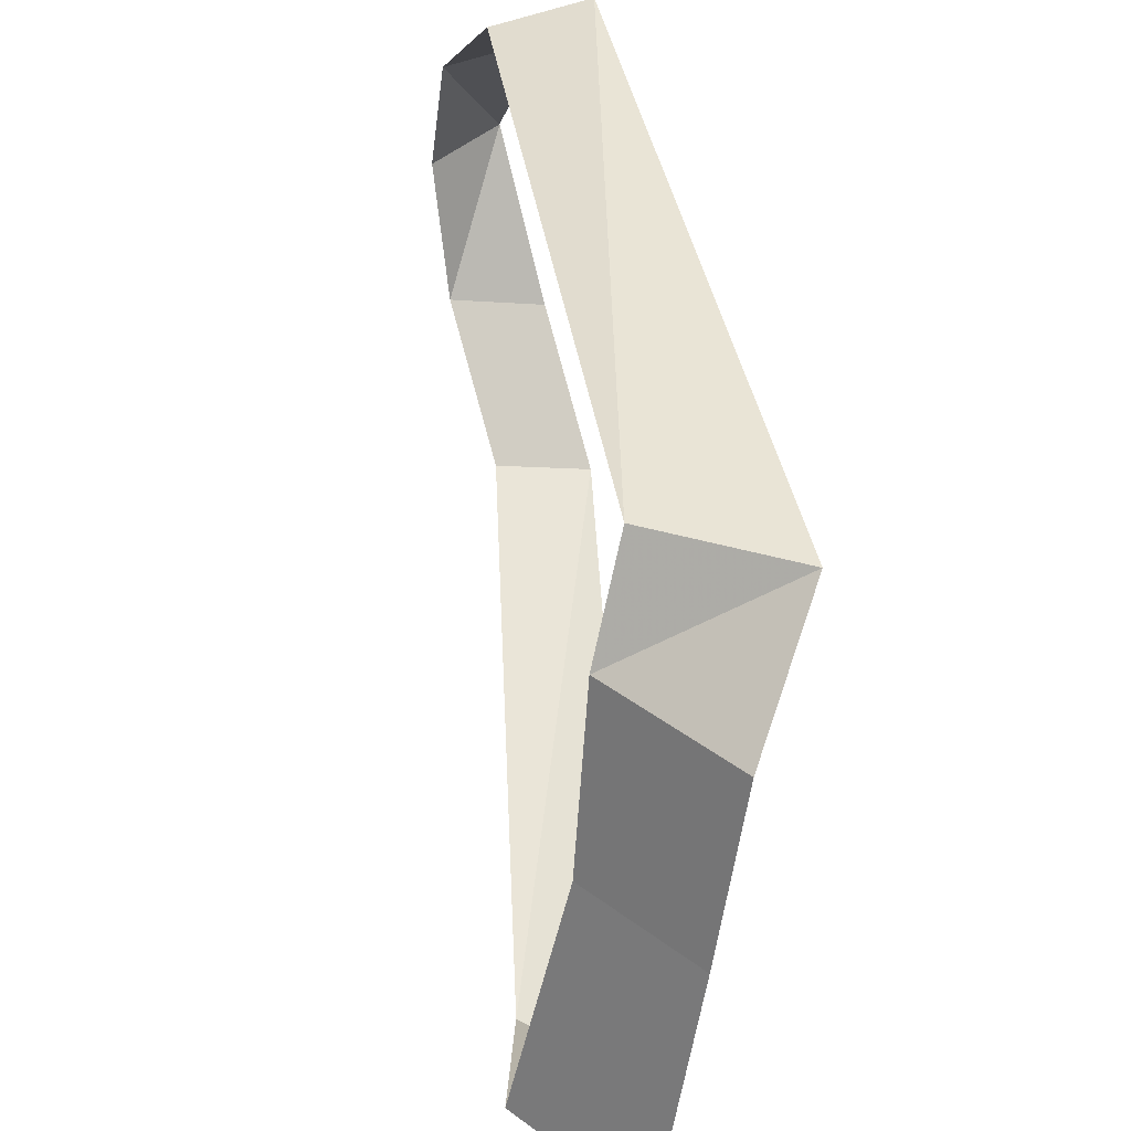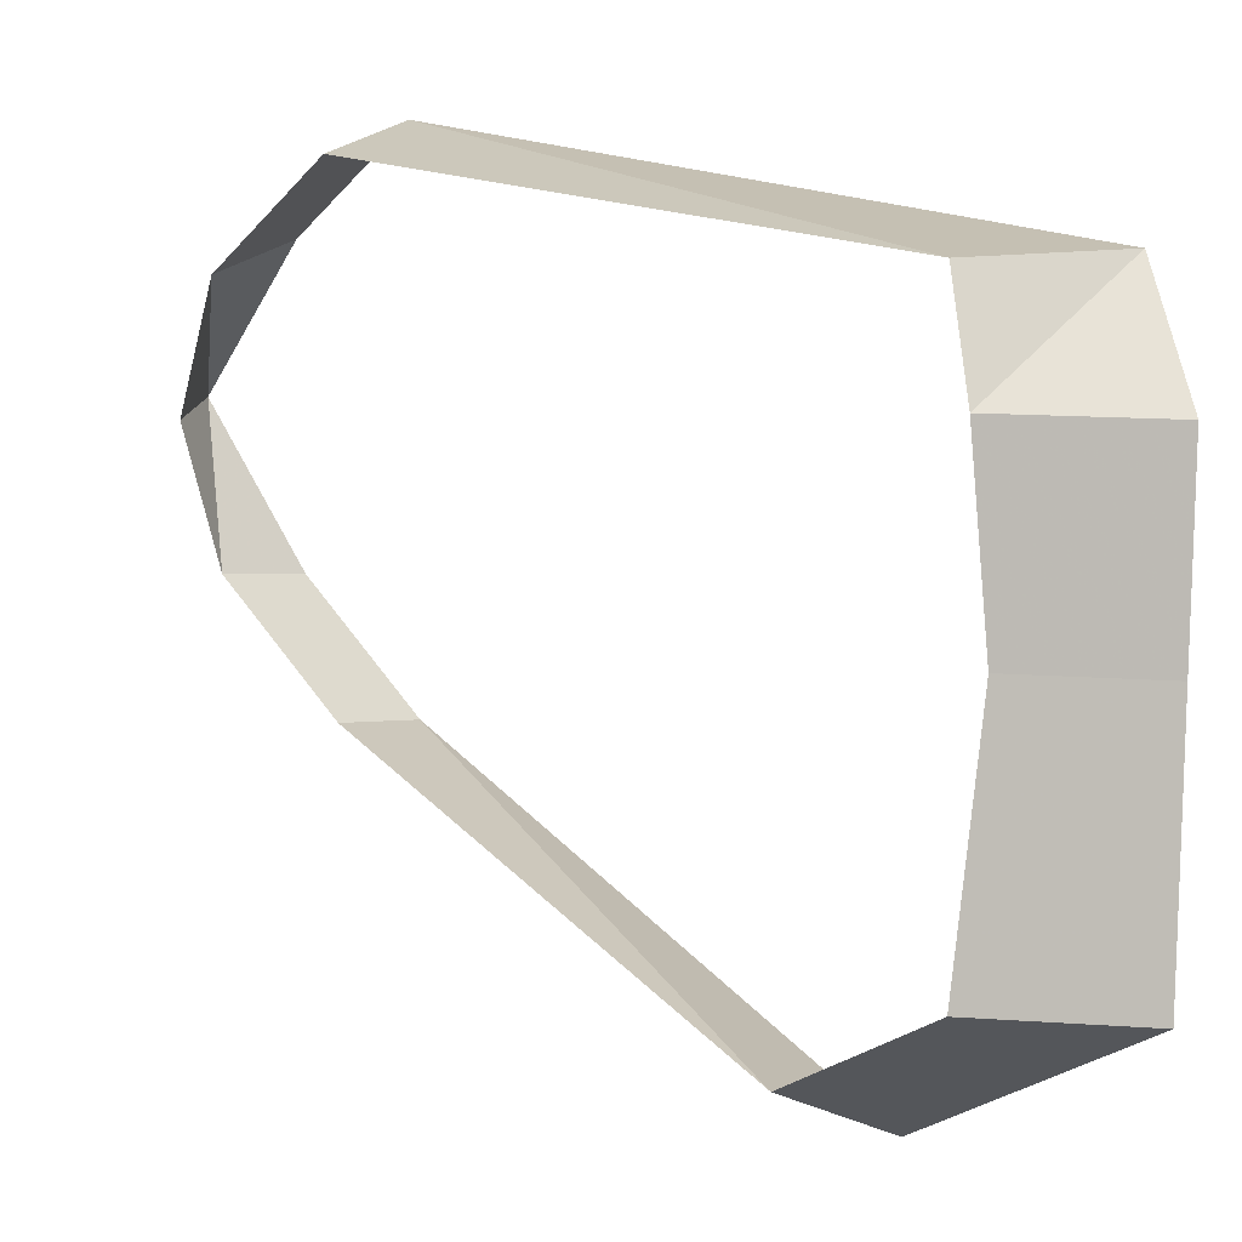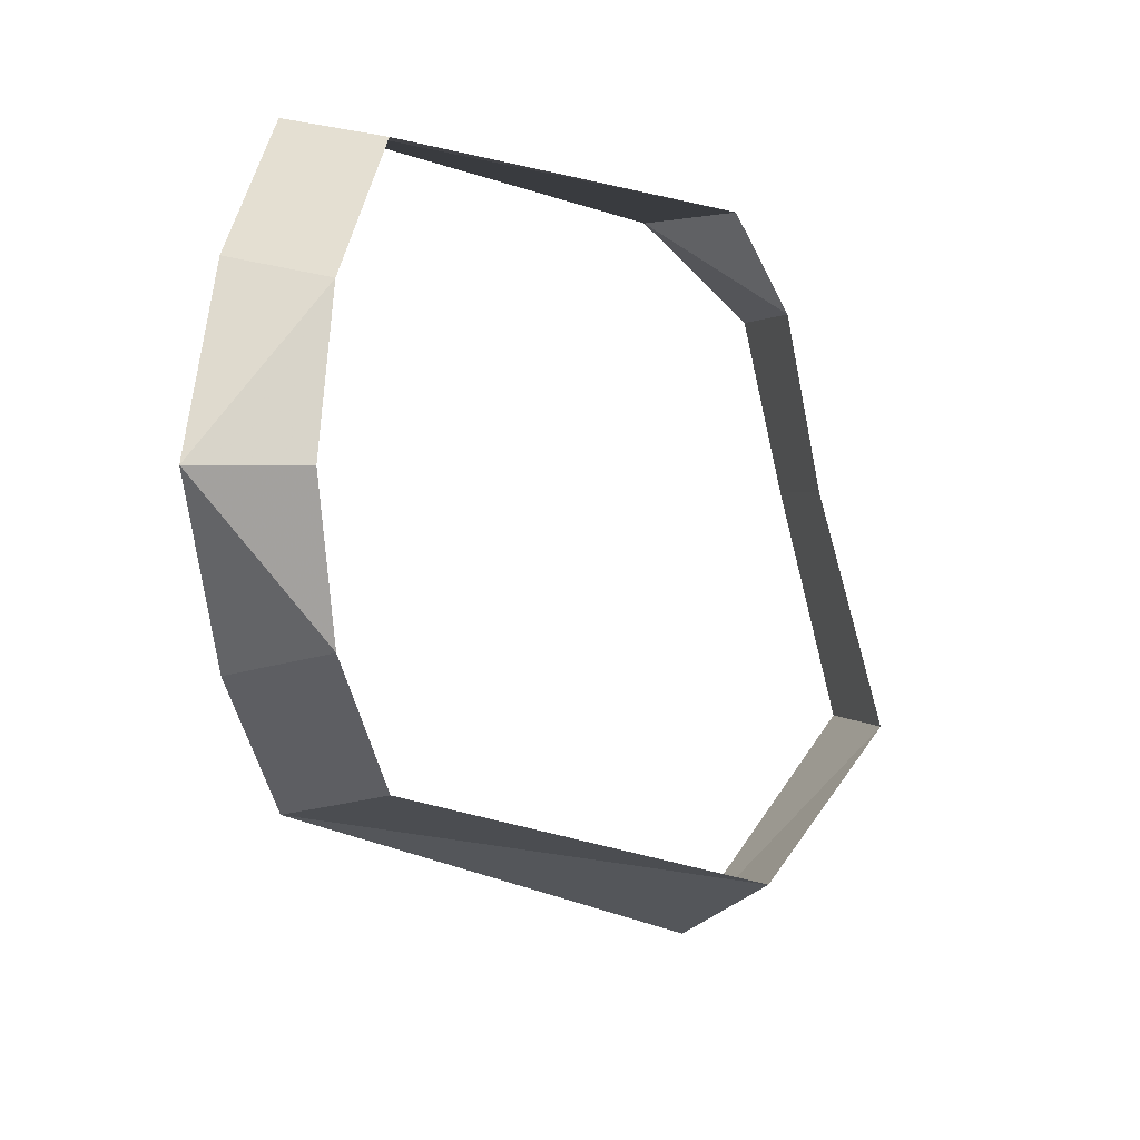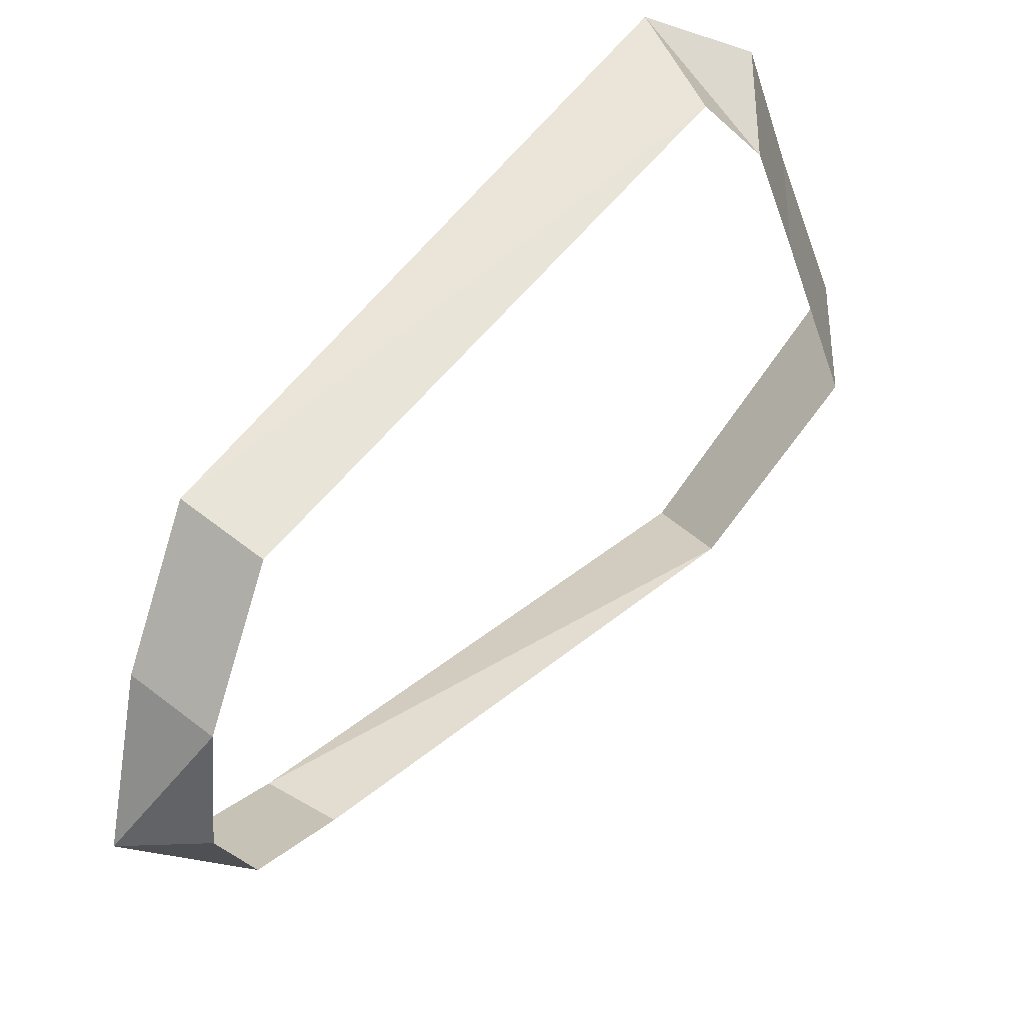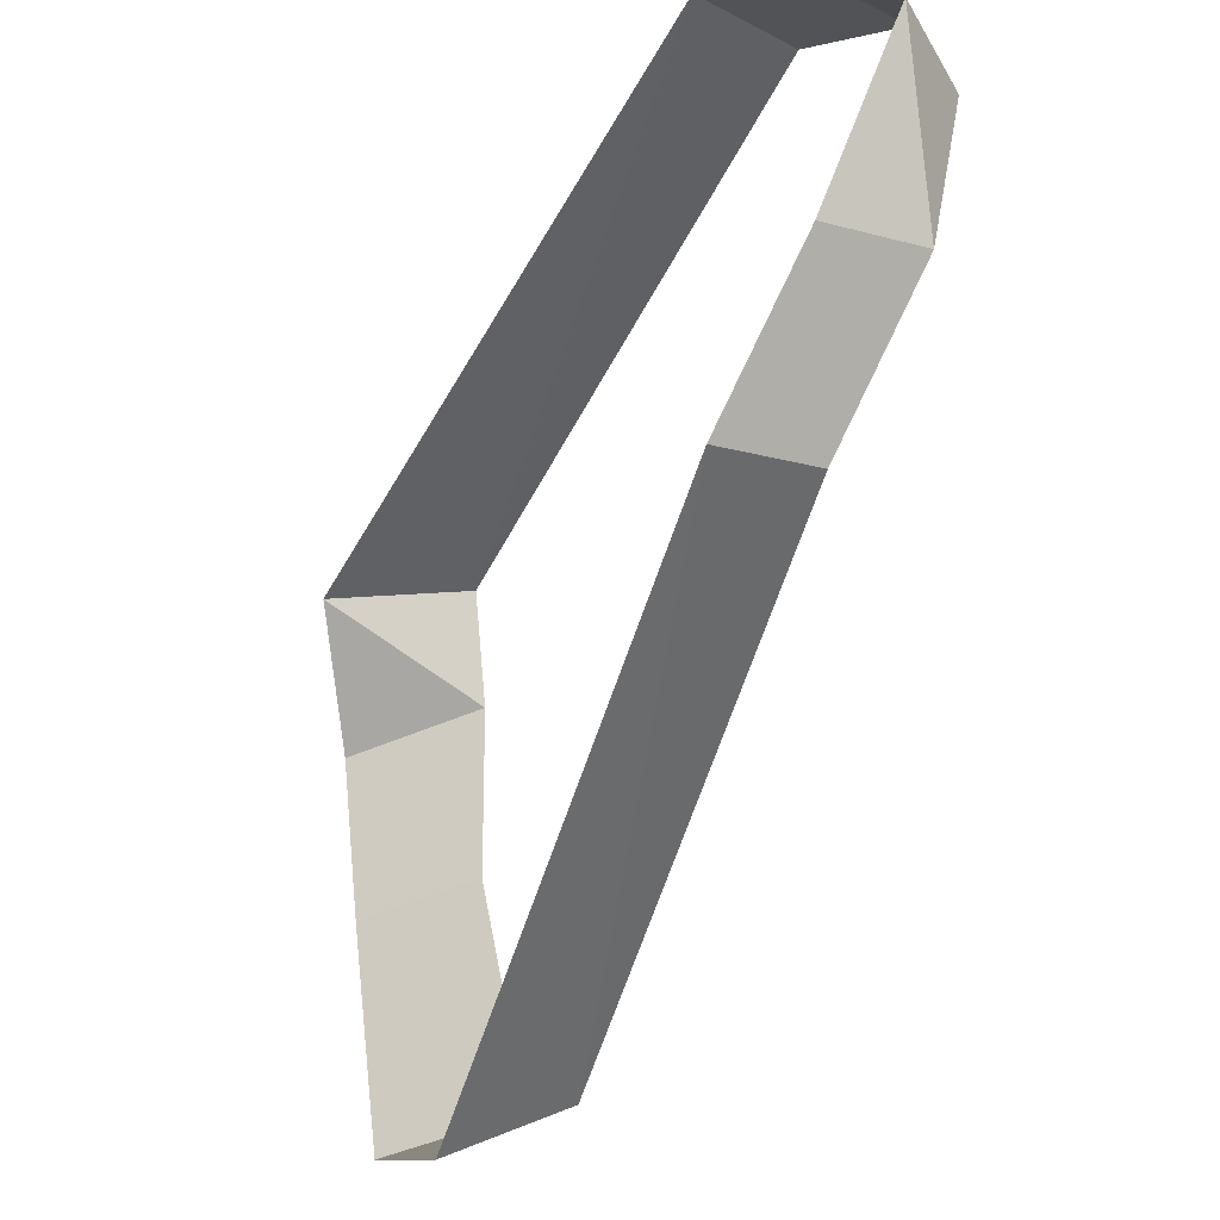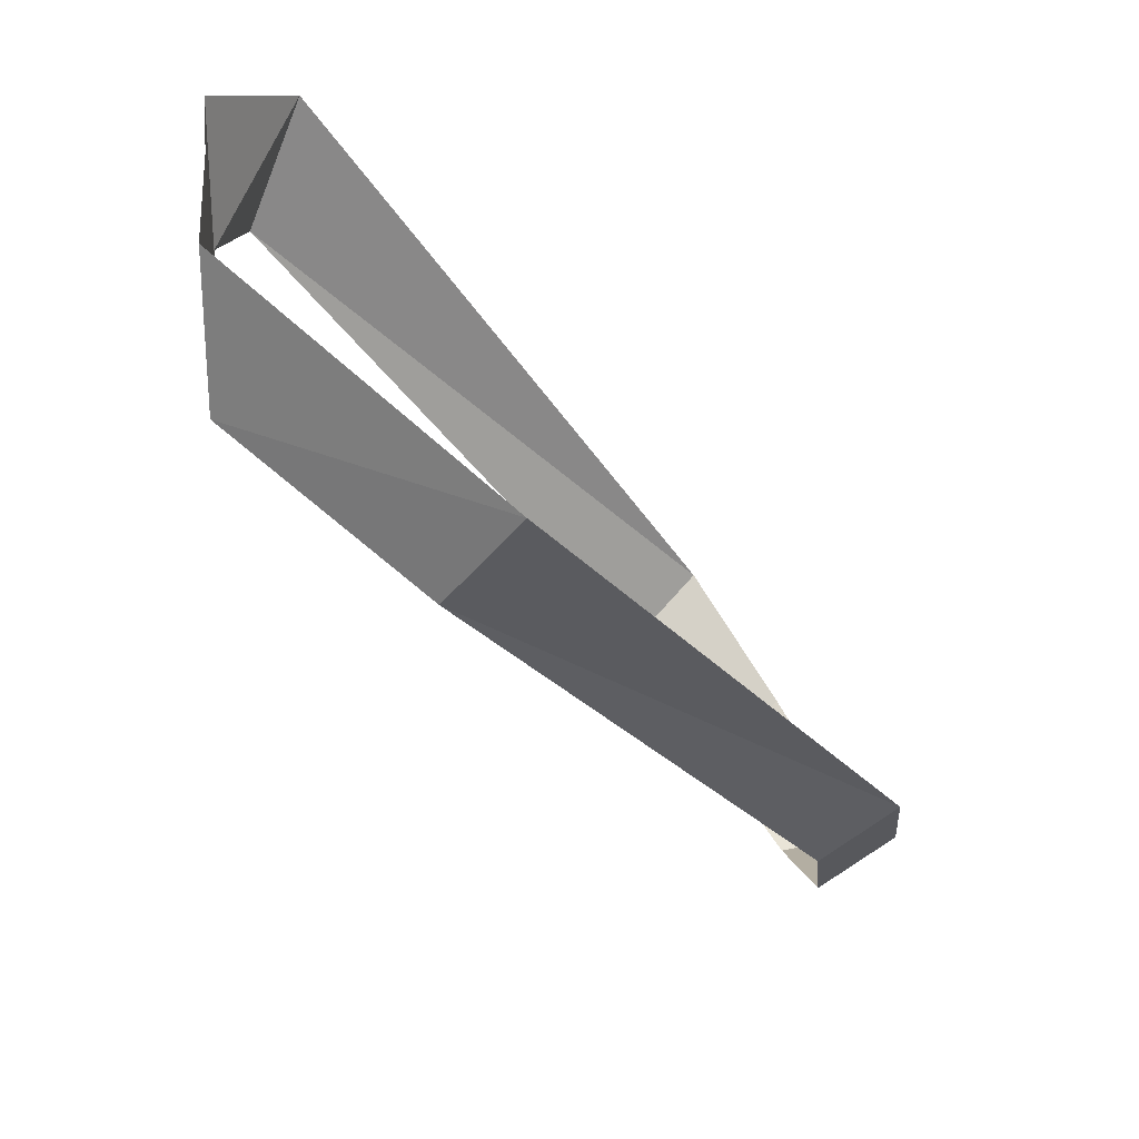
<metadata>
{"format":"obj","ext":"obj","renderer":"f3d","projection":"perspective","resolution":1024,"background":"white","views":[{"elev":41.2,"azim":132.5,"up":"+Z"},{"elev":16.4,"azim":97.9,"up":"+Z"},{"elev":1.5,"azim":-12.5,"up":"+Z"},{"elev":-35.1,"azim":3.9,"up":"+Y"},{"elev":-44.5,"azim":-62.4,"up":"+Z"},{"elev":26.5,"azim":160.3,"up":"+Y"}]}
</metadata>
<code>
v 0.1406 -0.9922 0
v 0.1406 -0.9375 0
v 0.125 -0.9375 0.07031
v 0.125 -1 0.07031
v 0.07812 -0.9531 0.1094
v 0.1016 -1.008 0.1094
v -0.1016 -1.203 0.1172
v -0.07031 -1.227 0.1094
v -0.125 -1.25 0.07031
v -0.09375 -1.273 0.0625
v -0.1406 -1.289 0.007812
v -0.1016 -1.289 0.007812
v -0.09375 -1.273 -0.04688
v -0.125 -1.25 -0.05469
v -0.07031 -1.227 -0.09375
v -0.1016 -1.203 -0.1016
v 0.1016 -1.055 -0.1484
v 0.07812 -1.016 -0.1719
v 0.1641 -1 -0.09375
v 0.1641 -0.9375 -0.09375
f 1 2 3
f 1 3 4
f 4 3 5
f 4 5 6
f 6 5 7
f 6 7 8
f 8 7 9
f 8 9 10
f 10 9 11
f 10 11 12
f 12 11 13
f 13 11 14
f 13 14 15
f 15 14 16
f 15 16 17
f 17 16 18
f 17 18 19
f 19 18 20
f 19 20 1
f 1 20 2

</code>
